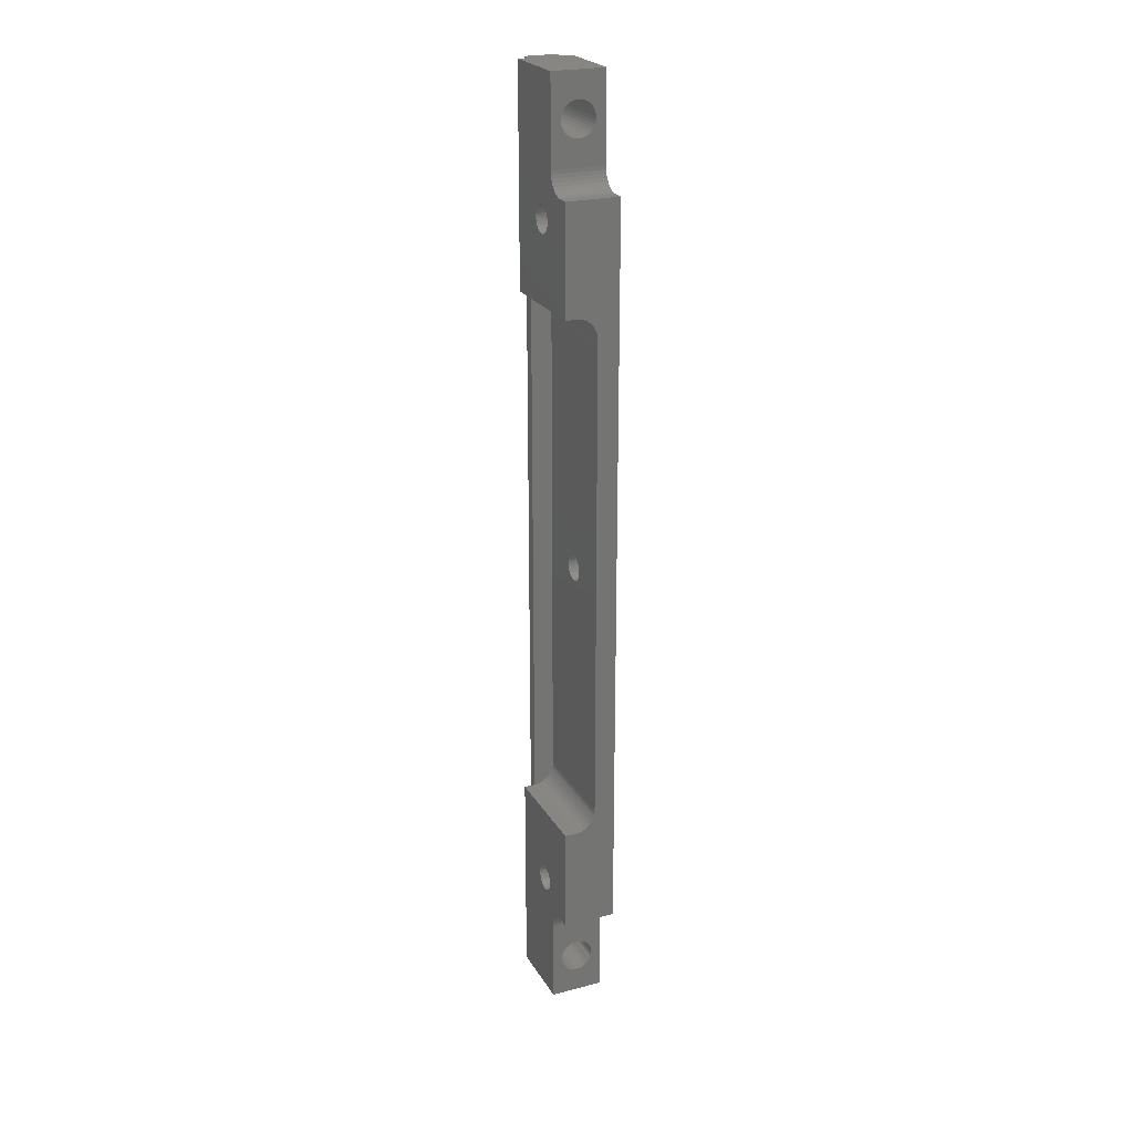
<metadata>
{"format":"stl","ext":"stl","renderer":"f3d","projection":"perspective","resolution":1024,"background":"white","views":[{"elev":23.6,"azim":156.5,"up":"+Z"}]}
</metadata>
<code>
# stl→obj: 491 verts, 980 faces
v 3.95 1 3.324
v 3.95 1 2.776e-14
v 4.004 1 3.453
v 5 1 2.776e-14
v 4.004 1 4.547
v 4.076 1 4.278
v 5 1 20
v 4.1 1 4
v 4.076 1 3.722
v 3.95 1 4.676
v 4 1 20
v 3.95 1 20
v 5 6.428 13.67
v 5 6.625 13.58
v 5 11 20
v 5 5.572 11.33
v 5 5.375 11.42
v 5 7.083 13.12
v 5 7.175 12.93
v 5 6.217 11.27
v 5 6 11.25
v 5 8 2.776e-14
v 5 9.316 9.879
v 5 7.25 12.5
v 5 7.231 12.28
v 5 9.653 9.97
v 5 10 10
v 5 11 10
v 5 5.572 13.67
v 5 5.783 13.73
v 5 6 13.75
v 5 6.217 13.73
v 5 7.231 12.72
v 5 5.783 11.27
v 5 6.803 13.46
v 5 6.958 13.3
v 5 8.03 8.347
v 5 8.121 8.684
v 5 6.625 11.42
v 5 5.197 11.54
v 5 5.042 11.7
v 5 4.917 11.88
v 5 4.769 12.72
v 5 4.825 12.93
v 5 4.917 13.12
v 5 5.042 13.3
v 5 8 8
v 5 6.428 11.33
v 5 4.825 12.07
v 5 4.769 12.28
v 5 4.75 12.5
v 5 5.197 13.46
v 5 5.375 13.58
v 5 8.268 9
v 5 8.468 9.286
v 5 6.803 11.54
v 5 8.714 9.532
v 5 6.958 11.7
v 5 9 9.732
v 5 7.083 11.88
v 5 7.175 12.07
v 3.95 0 3.324
v 3.95 0 0
v 3.95 1 0
v 1.05 0 4.676
v 1.05 0 85.32
v 1.05 1 4.676
v 1.05 1 85.32
v 3.886 0 85.2
v 3.726 0 84.97
v 3.047 0 5.504
v 3.528 0 84.77
v 2.778 0 5.576
v 3.528 0 5.226
v 3.726 0 5.028
v 3.95 0 85.32
v 3.886 0 4.8
v 3.95 0 4.676
v 1.472 0 84.77
v 1.274 0 84.97
v 1.114 0 85.2
v 3.047 0 84.5
v 2.778 0 84.42
v 2.5 0 5.6
v 2.5 0 84.4
v 2.222 0 5.576
v 3.3 0 5.386
v 1.274 0 5.028
v 1.472 0 5.226
v 1.7 0 84.61
v 1.7 0 5.386
v 1.953 0 5.504
v 1.953 0 84.5
v 3.3 0 84.61
v 1.114 0 4.8
v 2.222 0 84.42
v 1.05 0 86.68
v 1.05 0 90
v 1.05 1 86.68
v 1.05 1 90
v 3.3 0 87.39
v 3.528 0 87.23
v 3.95 0 90
v 3.047 0 87.5
v 1.274 0 87.03
v 1.114 0 86.8
v 1.472 0 87.23
v 1.7 0 87.39
v 1.953 0 87.5
v 3.726 0 87.03
v 3.886 0 86.8
v 3.95 0 86.68
v 2.222 0 87.58
v 2.5 0 87.6
v 2.778 0 87.58
v 3.95 1 70
v 3.95 1 85.32
v 0 5.375 46.08
v 0 5.197 45.96
v 0 1 90
v 0 5.042 45.8
v 0 4.917 45.62
v 0 5.783 78.73
v 0 5.572 78.67
v 0 5.375 78.58
v 0 5.197 78.46
v 0 5.042 78.3
v 0 4.917 78.12
v 0 5.572 13.67
v 0 5.375 13.58
v 0 5.197 13.46
v 0 5.042 13.3
v 0 4.917 11.88
v 0 5.042 11.7
v 0 1 0
v 0 5.197 11.54
v 0 5.375 11.42
v 0 5.572 11.33
v 0 5.783 11.27
v 0 8 0
v 0 6 11.25
v 0 6.217 11.27
v 0 4.825 45.43
v 0 4.769 45.22
v 0 4.75 45
v 0 4.75 12.5
v 0 4.769 12.28
v 0 4.825 12.07
v 0 9.653 9.97
v 0 11 80
v 0 10 10
v 0 11 10
v 0 4.917 44.38
v 0 5.042 44.2
v 0 6 13.75
v 0 4.825 77.93
v 0 4.769 77.72
v 0 4.75 77.5
v 0 4.917 13.12
v 0 4.825 12.93
v 0 4.769 12.72
v 0 6.625 11.42
v 0 8.121 8.684
v 0 6.428 11.33
v 0 8.03 8.347
v 0 8 8
v 0 6.625 13.58
v 0 6.803 13.46
v 0 6.958 13.3
v 0 7.231 12.28
v 0 7.25 12.5
v 0 9.316 9.879
v 0 4.825 44.57
v 0 5.197 44.04
v 0 5.375 43.92
v 0 5.572 43.83
v 0 7.083 13.12
v 0 7.231 12.72
v 0 7.175 12.93
v 0 5.783 13.73
v 0 4.769 44.78
v 0 5.783 76.27
v 0 6 76.25
v 0 6.428 46.17
v 0 6.428 13.67
v 0 6.217 13.73
v 0 6.428 43.83
v 0 7.25 45
v 0 7.231 45.22
v 0 6.958 45.8
v 0 6.803 45.96
v 0 6.625 46.08
v 0 4.769 77.28
v 0 4.825 77.07
v 0 4.917 76.88
v 0 5.042 76.7
v 0 5.197 76.54
v 0 5.783 43.77
v 0 6 43.75
v 0 6.217 43.77
v 0 7.175 45.43
v 0 7.083 45.62
v 0 6.217 46.23
v 0 6 46.25
v 0 5.783 46.23
v 0 5.572 46.17
v 0 8.03 81.65
v 0 8.121 81.32
v 0 6.217 78.73
v 0 6.958 44.2
v 0 7.083 44.38
v 0 5.375 76.42
v 0 5.572 76.33
v 0 8.714 9.532
v 0 8.468 9.286
v 0 8.268 9
v 0 6 78.75
v 0 8 90
v 0 8 82
v 0 8.268 81
v 0 8.468 80.71
v 0 6.428 78.67
v 0 7.175 77.07
v 0 7.231 77.28
v 0 9.316 80.12
v 0 7.25 77.5
v 0 7.231 77.72
v 0 6.217 76.27
v 0 6.428 76.33
v 0 6.625 76.42
v 0 6.803 44.04
v 0 6.803 11.54
v 0 6.958 11.7
v 0 9 9.732
v 0 7.083 11.88
v 0 7.175 12.07
v 0 7.175 77.93
v 0 7.083 78.12
v 0 9 80.27
v 0 8.714 80.47
v 0 6.625 43.92
v 0 7.083 76.88
v 0 9.653 80.03
v 0 6.958 76.7
v 0 6.958 78.3
v 0 6.803 78.46
v 0 6.625 78.58
v 0 7.175 44.57
v 0 7.231 44.78
v 0 10 80
v 0 6.803 76.54
v 1.05 1 2.776e-14
v 1.05 1 3.324
v 0 1 2.776e-14
v 0.9965 1 3.453
v 0.9243 1 85.72
v 0.9 1 86
v 0.9243 1 3.722
v 0.9 1 4
v 0.9243 1 4.278
v 0.9965 1 86.55
v 0.9243 1 86.28
v 0.9965 1 85.45
v 0.9965 1 4.547
v 1.05 1 0
v 1.05 0 3.324
v 1.05 0 0
v 3.95 0 2.776e-14
v 3.886 0 3.2
v 3.726 0 2.972
v 3.528 0 2.774
v 3.3 0 2.614
v 3.047 0 2.496
v 2.778 0 2.424
v 1.05 0 2.776e-14
v 2.5 0 2.4
v 2.222 0 2.424
v 1.953 0 2.496
v 1.7 0 2.614
v 1.472 0 2.774
v 1.274 0 2.972
v 1.114 0 3.2
v 3.95 1 86.68
v 3.95 1 90
v 5 1 90
v 4.004 1 86.55
v 4.076 1 86.28
v 4.1 1 86
v 5 1 70
v 4.004 1 85.45
v 4.076 1 85.72
v 4 1 70
v 5 7.231 77.72
v 5 7.25 77.5
v 5 9.316 80.12
v 5 9.653 80.03
v 5 5.783 76.27
v 5 6 76.25
v 5 11 70
v 5 6.217 76.27
v 5 7.175 77.07
v 5 7.231 77.28
v 5 11 80
v 5 10 80
v 5 7.083 76.88
v 5 6.958 76.7
v 5 6.803 76.54
v 5 6.625 76.42
v 5 6.428 76.33
v 5 5.572 76.33
v 5 5.375 76.42
v 5 5.197 76.54
v 5 8.468 80.71
v 5 8.268 81
v 5 6.217 78.73
v 5 8.121 81.32
v 5 8.03 81.65
v 5 5.042 76.7
v 5 4.917 76.88
v 5 4.825 77.07
v 5 4.825 77.93
v 5 4.917 78.12
v 5 5.042 78.3
v 5 5.197 78.46
v 5 8 90
v 5 5.783 78.73
v 5 8.714 80.47
v 5 6.958 78.3
v 5 9 80.27
v 5 7.083 78.12
v 5 7.175 77.93
v 5 6 78.75
v 5 8 82
v 5 4.769 77.28
v 5 4.75 77.5
v 5 4.769 77.72
v 5 5.375 78.58
v 5 5.572 78.67
v 5 6.428 78.67
v 5 6.625 78.58
v 5 6.803 78.46
v 3.316 11 20.12
v 3.653 11 20.03
v 4 11 20
v 3.653 11 69.97
v 3.316 11 69.88
v 3 11 69.73
v 2.714 11 69.53
v 2.03 11 21.65
v 2.121 11 21.32
v 2.268 11 21
v 2.468 11 20.71
v 2.714 11 20.47
v 3 11 20.27
v 4 11 70
v 2.468 11 69.29
v 2.268 11 69
v 2.121 11 68.68
v 2.03 11 68.35
v 2 11 68
v 2 11 22
v 5 8 0
v 5 1 0
v 3.886 8 85.2
v 4.004 8 85.45
v 4.076 8 85.72
v 4.1 8 86
v 4.076 8 86.28
v 4.004 8 86.55
v 3.886 8 86.8
v 1.114 8 86.8
v 0.9965 8 86.55
v 0.9243 8 86.28
v 0.9 8 86
v 0.9243 8 85.72
v 0.9965 8 85.45
v 1.114 8 85.2
v 3.726 8 87.03
v 3.528 8 87.23
v 3.3 8 87.39
v 3.047 8 87.5
v 2.778 8 87.58
v 2.5 8 87.6
v 2.222 8 87.58
v 1.953 8 87.5
v 1.7 8 87.39
v 1.472 8 87.23
v 1.274 8 87.03
v 1.274 8 84.97
v 1.472 8 84.77
v 1.7 8 84.61
v 1.953 8 84.5
v 2.222 8 84.42
v 2.5 8 84.4
v 2.778 8 84.42
v 3.047 8 84.5
v 3.3 8 84.61
v 3.528 8 84.77
v 3.726 8 84.97
v 3.886 8 3.2
v 4.004 8 3.453
v 4.076 8 3.722
v 4.1 8 4
v 4.076 8 4.278
v 4.004 8 4.547
v 3.886 8 4.8
v 1.114 8 4.8
v 0.9965 8 4.547
v 0.9243 8 4.278
v 0.9 8 4
v 0.9243 8 3.722
v 0.9965 8 3.453
v 1.114 8 3.2
v 3.726 8 5.028
v 3.528 8 5.226
v 3.3 8 5.386
v 3.047 8 5.504
v 2.778 8 5.576
v 2.5 8 5.6
v 2.222 8 5.576
v 1.953 8 5.504
v 1.7 8 5.386
v 1.472 8 5.226
v 1.274 8 5.028
v 1.274 8 2.972
v 1.472 8 2.774
v 1.7 8 2.614
v 1.953 8 2.496
v 2.222 8 2.424
v 2.5 8 2.4
v 2.778 8 2.424
v 3.047 8 2.496
v 3.3 8 2.614
v 3.528 8 2.774
v 3.726 8 2.972
v 2 1 22
v 2 1 68
v 2.714 1 69.53
v 3 1 69.73
v 3.653 1 20.03
v 3.316 1 20.12
v 2.121 1 68.68
v 2.268 1 69
v 2.468 1 69.29
v 3.316 1 69.88
v 3.653 1 69.97
v 2.03 1 68.35
v 3 1 20.27
v 2.714 1 20.47
v 2.468 1 20.71
v 2.268 1 21
v 2.121 1 21.32
v 2.03 1 21.65
v 2 6 43.75
v 2 6.217 43.77
v 2 6.428 43.83
v 2 5.572 46.17
v 2 5.783 46.23
v 2 6 46.25
v 2 6.217 46.23
v 2 7.175 44.57
v 2 7.083 44.38
v 2 6.958 44.2
v 2 5.783 43.77
v 2 5.572 43.83
v 2 5.375 43.92
v 2 5.042 45.8
v 2 5.197 45.96
v 2 5.375 46.08
v 2 6.428 46.17
v 2 6.625 46.08
v 2 6.803 45.96
v 2 6.803 44.04
v 2 6.625 43.92
v 2 6.958 45.8
v 2 7.083 45.62
v 2 7.175 45.43
v 2 7.231 45.22
v 2 7.25 45
v 2 7.231 44.78
v 2 5.197 44.04
v 2 5.042 44.2
v 2 4.917 44.38
v 2 4.769 45.22
v 2 4.825 45.43
v 2 4.917 45.62
v 2 4.825 44.57
v 2 4.769 44.78
v 2 4.75 45
v 0 8 3.674e-16
v 5 8 9.63e-32
f 1 2 3
f 3 2 4
f 5 6 7
f 7 6 8
f 7 8 4
f 4 8 9
f 4 9 3
f 5 7 10
f 10 7 11
f 10 11 12
f 13 14 15
f 16 17 4
f 18 19 15
f 20 21 22
f 23 24 25
f 23 26 24
f 24 26 27
f 24 27 28
f 29 30 7
f 7 30 31
f 7 31 15
f 15 31 32
f 15 32 13
f 15 19 28
f 28 19 33
f 28 33 24
f 22 21 4
f 4 21 34
f 4 34 16
f 14 35 15
f 15 35 36
f 15 36 18
f 37 38 39
f 17 40 4
f 4 40 41
f 4 41 42
f 43 44 7
f 7 44 45
f 7 45 46
f 22 47 20
f 20 47 37
f 20 37 48
f 48 37 39
f 42 49 4
f 4 49 50
f 4 50 7
f 7 50 51
f 7 51 43
f 46 52 7
f 7 52 53
f 7 53 29
f 38 54 39
f 39 54 55
f 39 55 56
f 56 55 57
f 56 57 58
f 58 57 59
f 58 59 60
f 60 59 23
f 60 23 61
f 61 23 25
f 62 63 1
f 1 63 64
f 65 66 67
f 67 66 68
f 69 70 71
f 71 70 72
f 71 72 73
f 74 75 76
f 76 75 77
f 76 77 78
f 79 80 65
f 65 80 81
f 65 81 66
f 82 83 84
f 84 83 85
f 84 85 86
f 69 71 76
f 76 71 87
f 76 87 74
f 88 89 90
f 89 91 90
f 90 91 92
f 90 92 93
f 73 72 84
f 84 72 94
f 84 94 82
f 79 65 90
f 90 65 95
f 90 95 88
f 86 85 92
f 92 85 96
f 92 96 93
f 97 98 99
f 99 98 100
f 101 102 103
f 101 103 104
f 105 98 106
f 106 98 97
f 105 107 98
f 98 107 108
f 98 108 109
f 102 110 103
f 103 110 111
f 103 111 112
f 109 113 98
f 98 113 114
f 98 114 103
f 103 114 115
f 103 115 104
f 10 12 78
f 78 12 116
f 78 116 76
f 76 116 117
f 118 119 120
f 120 119 121
f 120 121 122
f 123 124 120
f 120 124 125
f 125 126 120
f 120 126 127
f 120 127 128
f 129 130 120
f 120 130 131
f 120 131 132
f 133 134 135
f 135 134 136
f 135 136 137
f 137 138 135
f 135 138 139
f 135 139 140
f 140 139 141
f 140 141 142
f 122 143 120
f 120 143 144
f 120 144 145
f 146 147 135
f 135 147 148
f 135 148 133
f 149 150 151
f 151 150 152
f 153 154 155
f 128 156 120
f 120 156 157
f 120 157 158
f 132 159 120
f 120 159 160
f 120 160 135
f 135 160 161
f 135 161 146
f 162 163 164
f 164 163 165
f 164 165 142
f 142 165 166
f 142 166 140
f 167 150 168
f 168 150 169
f 170 171 172
f 153 155 173
f 154 174 155
f 155 174 175
f 155 175 176
f 149 172 150
f 150 172 177
f 150 177 169
f 171 178 172
f 172 178 179
f 172 179 177
f 129 120 180
f 180 120 145
f 180 145 155
f 155 145 181
f 155 181 173
f 182 183 184
f 185 186 187
f 183 188 189
f 190 191 183
f 183 191 192
f 183 192 184
f 184 193 194
f 194 195 184
f 184 195 196
f 184 196 197
f 176 198 155
f 155 198 199
f 155 199 186
f 186 199 200
f 186 200 187
f 189 201 183
f 183 201 202
f 183 202 190
f 184 203 193
f 193 203 204
f 193 204 158
f 158 204 205
f 158 205 120
f 120 205 206
f 120 206 118
f 207 208 209
f 210 211 167
f 197 212 184
f 184 212 213
f 184 213 182
f 214 215 162
f 162 215 216
f 162 216 163
f 123 120 217
f 217 120 218
f 217 218 209
f 209 218 219
f 209 219 207
f 208 220 209
f 209 220 221
f 209 221 222
f 223 224 225
f 225 224 226
f 225 226 227
f 183 228 188
f 188 228 229
f 188 229 230
f 210 167 231
f 162 232 214
f 214 232 233
f 214 233 234
f 234 233 235
f 234 235 172
f 172 235 236
f 172 236 170
f 227 237 225
f 225 237 238
f 225 238 239
f 239 238 240
f 185 187 167
f 167 187 241
f 167 241 231
f 223 225 242
f 242 225 243
f 242 243 244
f 238 245 240
f 240 245 246
f 240 246 221
f 221 246 247
f 221 247 222
f 211 248 167
f 167 248 249
f 167 249 150
f 150 249 188
f 150 188 250
f 230 251 188
f 188 251 244
f 188 244 250
f 250 244 243
f 252 253 254
f 254 253 255
f 256 257 120
f 255 258 254
f 254 258 259
f 254 259 260
f 99 100 261
f 261 100 120
f 261 120 262
f 262 120 257
f 120 254 256
f 256 254 260
f 256 260 263
f 263 260 264
f 263 264 68
f 68 264 67
f 253 265 266
f 266 265 267
f 268 62 269
f 269 270 268
f 268 270 271
f 268 271 272
f 272 273 268
f 268 273 274
f 268 274 275
f 275 274 276
f 275 276 277
f 277 278 275
f 275 278 279
f 275 279 280
f 280 281 275
f 275 281 282
f 275 282 266
f 283 284 112
f 112 284 103
f 284 283 285
f 285 283 286
f 286 287 285
f 285 287 288
f 285 288 289
f 290 117 116
f 288 291 289
f 289 291 290
f 289 290 292
f 292 290 116
f 293 294 295
f 295 294 296
f 297 289 298
f 298 289 299
f 298 299 300
f 301 299 302
f 302 299 303
f 302 303 294
f 294 303 304
f 294 304 296
f 301 305 299
f 299 305 306
f 299 306 307
f 307 308 299
f 299 308 309
f 299 309 300
f 297 310 289
f 289 310 311
f 289 311 312
f 313 314 315
f 315 314 316
f 315 316 317
f 312 318 289
f 289 318 319
f 289 319 320
f 321 322 285
f 285 322 323
f 285 323 324
f 325 285 326
f 327 328 329
f 329 328 330
f 329 330 295
f 295 330 331
f 295 331 293
f 326 332 325
f 325 332 315
f 325 315 333
f 333 315 317
f 320 334 289
f 289 334 335
f 289 335 285
f 285 335 336
f 285 336 321
f 324 337 285
f 285 337 338
f 285 338 326
f 315 339 313
f 313 339 340
f 313 340 327
f 327 340 341
f 327 341 328
f 342 343 152
f 152 343 28
f 28 343 344
f 28 344 15
f 345 346 150
f 150 346 347
f 150 347 348
f 349 350 152
f 152 350 351
f 152 351 352
f 352 353 152
f 152 353 354
f 152 354 342
f 345 150 355
f 355 150 303
f 355 303 299
f 348 356 150
f 150 356 357
f 150 357 358
f 358 359 150
f 150 359 360
f 150 360 152
f 152 360 361
f 152 361 349
f 218 120 325
f 325 120 100
f 285 325 284
f 284 325 100
f 284 100 103
f 103 100 98
f 362 363 140
f 140 363 64
f 135 140 265
f 265 140 64
f 265 64 267
f 267 64 63
f 141 21 142
f 142 21 20
f 142 20 164
f 164 20 48
f 164 48 162
f 162 48 39
f 162 39 232
f 232 39 56
f 232 56 233
f 233 56 58
f 233 58 235
f 235 58 60
f 235 60 236
f 236 60 61
f 236 61 170
f 170 61 25
f 170 25 171
f 171 25 24
f 171 24 178
f 178 24 33
f 178 33 179
f 179 33 19
f 179 19 177
f 177 19 18
f 177 18 169
f 169 18 36
f 169 36 168
f 168 36 35
f 168 35 167
f 167 35 14
f 167 14 185
f 185 14 13
f 185 13 186
f 186 13 32
f 186 32 155
f 155 32 31
f 155 31 180
f 180 31 30
f 180 30 129
f 129 30 29
f 129 29 130
f 130 29 53
f 130 53 131
f 131 53 52
f 131 52 132
f 132 52 46
f 132 46 159
f 159 46 45
f 159 45 160
f 160 45 44
f 160 44 161
f 161 44 43
f 161 43 146
f 146 43 51
f 146 51 147
f 147 51 50
f 147 50 148
f 148 50 49
f 148 49 133
f 133 49 42
f 133 42 134
f 134 42 41
f 134 41 136
f 136 41 40
f 136 40 137
f 137 40 17
f 137 17 138
f 138 17 16
f 138 16 139
f 139 16 34
f 139 34 141
f 141 34 21
f 183 298 228
f 228 298 300
f 228 300 229
f 229 300 309
f 229 309 230
f 230 309 308
f 230 308 251
f 251 308 307
f 251 307 244
f 244 307 306
f 244 306 242
f 242 306 305
f 242 305 223
f 223 305 301
f 223 301 224
f 224 301 302
f 224 302 226
f 226 302 294
f 226 294 227
f 227 294 293
f 227 293 237
f 237 293 331
f 237 331 238
f 238 331 330
f 238 330 245
f 245 330 328
f 245 328 246
f 246 328 341
f 246 341 247
f 247 341 340
f 247 340 222
f 222 340 339
f 222 339 209
f 209 339 315
f 209 315 217
f 217 315 332
f 217 332 123
f 123 332 326
f 123 326 124
f 124 326 338
f 124 338 125
f 125 338 337
f 125 337 126
f 126 337 324
f 126 324 127
f 127 324 323
f 127 323 128
f 128 323 322
f 128 322 156
f 156 322 321
f 156 321 157
f 157 321 336
f 157 336 158
f 158 336 335
f 158 335 193
f 193 335 334
f 193 334 194
f 194 334 320
f 194 320 195
f 195 320 319
f 195 319 196
f 196 319 318
f 196 318 197
f 197 318 312
f 197 312 212
f 212 312 311
f 212 311 213
f 213 311 310
f 213 310 182
f 182 310 297
f 182 297 183
f 183 297 298
f 68 66 81
f 283 112 111
f 364 117 365
f 365 117 290
f 365 290 366
f 366 290 291
f 366 291 367
f 367 291 288
f 367 288 368
f 368 288 287
f 368 287 369
f 369 287 286
f 369 286 370
f 371 99 372
f 372 99 261
f 372 261 373
f 373 261 262
f 373 262 374
f 374 262 257
f 374 257 375
f 375 257 256
f 375 256 376
f 376 256 263
f 376 263 377
f 286 283 370
f 370 283 111
f 370 111 378
f 378 111 110
f 378 110 379
f 379 110 102
f 379 102 380
f 380 102 101
f 380 101 381
f 381 101 104
f 381 104 382
f 382 104 115
f 382 115 383
f 383 115 114
f 383 114 384
f 384 114 113
f 384 113 385
f 385 113 109
f 385 109 386
f 386 109 108
f 386 108 387
f 387 108 107
f 387 107 388
f 388 107 105
f 388 105 371
f 371 105 106
f 371 106 99
f 99 106 97
f 263 68 377
f 377 68 81
f 377 81 389
f 389 81 80
f 389 80 390
f 390 80 79
f 390 79 391
f 391 79 90
f 391 90 392
f 392 90 93
f 392 93 393
f 393 93 96
f 393 96 394
f 394 96 85
f 394 85 395
f 395 85 83
f 395 83 396
f 396 83 82
f 396 82 397
f 397 82 94
f 397 94 398
f 398 94 72
f 398 72 399
f 399 72 70
f 399 70 364
f 364 70 69
f 364 69 117
f 117 69 76
f 253 266 282
f 10 78 77
f 400 1 401
f 401 1 3
f 401 3 402
f 402 3 9
f 402 9 403
f 403 9 8
f 403 8 404
f 404 8 6
f 404 6 405
f 405 6 5
f 405 5 406
f 407 67 408
f 408 67 264
f 408 264 409
f 409 264 260
f 409 260 410
f 410 260 259
f 410 259 411
f 411 259 258
f 411 258 412
f 412 258 255
f 412 255 413
f 5 10 406
f 406 10 77
f 406 77 414
f 414 77 75
f 414 75 415
f 415 75 74
f 415 74 416
f 416 74 87
f 416 87 417
f 417 87 71
f 417 71 418
f 418 71 73
f 418 73 419
f 419 73 84
f 419 84 420
f 420 84 86
f 420 86 421
f 421 86 92
f 421 92 422
f 422 92 91
f 422 91 423
f 423 91 89
f 423 89 424
f 424 89 88
f 424 88 407
f 407 88 95
f 407 95 67
f 67 95 65
f 255 253 413
f 413 253 282
f 413 282 425
f 425 282 281
f 425 281 426
f 426 281 280
f 426 280 427
f 427 280 279
f 427 279 428
f 428 279 278
f 428 278 429
f 429 278 277
f 429 277 430
f 430 277 276
f 430 276 431
f 431 276 274
f 431 274 432
f 432 274 273
f 432 273 433
f 433 273 272
f 433 272 434
f 434 272 271
f 434 271 435
f 435 271 270
f 435 270 400
f 400 270 269
f 400 269 1
f 1 269 62
f 436 437 116
f 438 439 437
f 116 12 436
f 436 12 440
f 436 440 441
f 442 443 444
f 439 445 437
f 437 445 446
f 437 446 116
f 438 437 444
f 444 437 447
f 444 447 442
f 441 448 436
f 436 448 449
f 436 449 450
f 451 452 450
f 450 452 453
f 450 453 436
f 11 7 344
f 344 7 15
f 355 299 292
f 292 299 289
f 454 436 455
f 455 436 361
f 455 361 456
f 457 458 437
f 437 458 459
f 437 459 360
f 360 459 460
f 461 462 361
f 361 462 463
f 454 464 436
f 436 464 465
f 436 465 466
f 467 468 437
f 437 468 469
f 437 469 457
f 460 470 360
f 360 470 471
f 360 471 472
f 463 473 361
f 361 473 474
f 361 474 456
f 472 475 360
f 360 475 476
f 360 476 477
f 477 478 360
f 360 478 479
f 360 479 361
f 361 479 480
f 361 480 461
f 466 481 436
f 436 481 482
f 436 482 483
f 484 485 437
f 437 485 486
f 437 486 467
f 483 487 436
f 436 487 488
f 436 488 437
f 437 488 489
f 437 489 484
f 459 204 460
f 460 204 203
f 460 203 470
f 470 203 184
f 470 184 471
f 471 184 192
f 471 192 472
f 472 192 191
f 472 191 475
f 475 191 190
f 475 190 476
f 476 190 202
f 476 202 477
f 477 202 201
f 477 201 478
f 478 201 189
f 478 189 479
f 479 189 188
f 479 188 480
f 480 188 249
f 480 249 461
f 461 249 248
f 461 248 462
f 462 248 211
f 462 211 463
f 463 211 210
f 463 210 473
f 473 210 231
f 473 231 474
f 474 231 241
f 474 241 456
f 456 241 187
f 456 187 455
f 455 187 200
f 455 200 454
f 454 200 199
f 454 199 464
f 464 199 198
f 464 198 465
f 465 198 176
f 465 176 466
f 466 176 175
f 466 175 481
f 481 175 174
f 481 174 482
f 482 174 154
f 482 154 483
f 483 154 153
f 483 153 487
f 487 153 173
f 487 173 488
f 488 173 181
f 488 181 489
f 489 181 145
f 489 145 484
f 484 145 144
f 484 144 485
f 485 144 143
f 485 143 486
f 486 143 122
f 486 122 467
f 467 122 121
f 467 121 468
f 468 121 119
f 468 119 469
f 469 119 118
f 469 118 457
f 457 118 206
f 457 206 458
f 458 206 205
f 458 205 459
f 459 205 204
f 412 413 490
f 422 423 166
f 414 47 406
f 406 47 405
f 414 415 47
f 47 415 416
f 47 416 417
f 422 166 421
f 423 424 166
f 166 424 407
f 166 407 408
f 417 418 47
f 47 418 419
f 47 419 166
f 166 419 420
f 166 420 421
f 408 409 166
f 166 409 410
f 166 410 490
f 490 410 411
f 490 411 412
f 401 402 491
f 491 402 403
f 491 403 47
f 47 403 404
f 47 404 405
f 413 425 490
f 490 425 426
f 490 426 427
f 427 428 490
f 490 428 429
f 490 429 491
f 491 429 430
f 491 430 431
f 431 432 491
f 491 432 433
f 491 433 434
f 434 435 491
f 491 435 400
f 491 400 401
f 151 152 27
f 27 152 28
f 386 387 218
f 386 218 385
f 376 377 219
f 325 380 381
f 395 396 333
f 333 396 397
f 333 397 398
f 325 369 370
f 377 389 219
f 219 389 390
f 219 390 391
f 391 392 219
f 219 392 393
f 219 393 333
f 333 393 394
f 333 394 395
f 370 378 325
f 325 378 379
f 325 379 380
f 381 382 325
f 325 382 383
f 325 383 218
f 218 383 384
f 218 384 385
f 398 399 333
f 333 399 364
f 333 364 365
f 387 388 218
f 218 388 371
f 218 371 372
f 372 373 218
f 218 373 374
f 218 374 219
f 219 374 375
f 219 375 376
f 365 366 333
f 333 366 367
f 333 367 325
f 325 367 368
f 325 368 369
f 304 303 250
f 250 303 150
f 151 27 149
f 149 27 26
f 149 26 172
f 172 26 23
f 172 23 234
f 234 23 59
f 234 59 214
f 214 59 57
f 214 57 215
f 215 57 55
f 215 55 216
f 216 55 54
f 216 54 163
f 163 54 38
f 163 38 165
f 165 38 37
f 165 37 166
f 166 37 47
f 219 333 207
f 207 333 317
f 207 317 208
f 208 317 316
f 208 316 220
f 220 316 314
f 220 314 221
f 221 314 313
f 221 313 240
f 240 313 327
f 240 327 239
f 239 327 329
f 239 329 225
f 225 329 295
f 225 295 243
f 243 295 296
f 243 296 250
f 250 296 304
f 11 344 12
f 12 344 343
f 361 436 349
f 349 436 453
f 349 453 350
f 350 453 452
f 350 452 351
f 351 452 451
f 351 451 352
f 352 451 450
f 352 450 353
f 353 450 449
f 353 449 354
f 354 449 448
f 354 448 342
f 342 448 441
f 342 441 343
f 343 441 440
f 343 440 12
f 345 355 292
f 292 116 345
f 345 116 446
f 345 446 346
f 346 446 445
f 346 445 347
f 347 445 439
f 347 439 348
f 348 439 438
f 348 438 356
f 356 438 444
f 356 444 357
f 357 444 443
f 357 443 358
f 358 443 442
f 358 442 359
f 359 442 447
f 359 447 360
f 360 447 437

</code>
